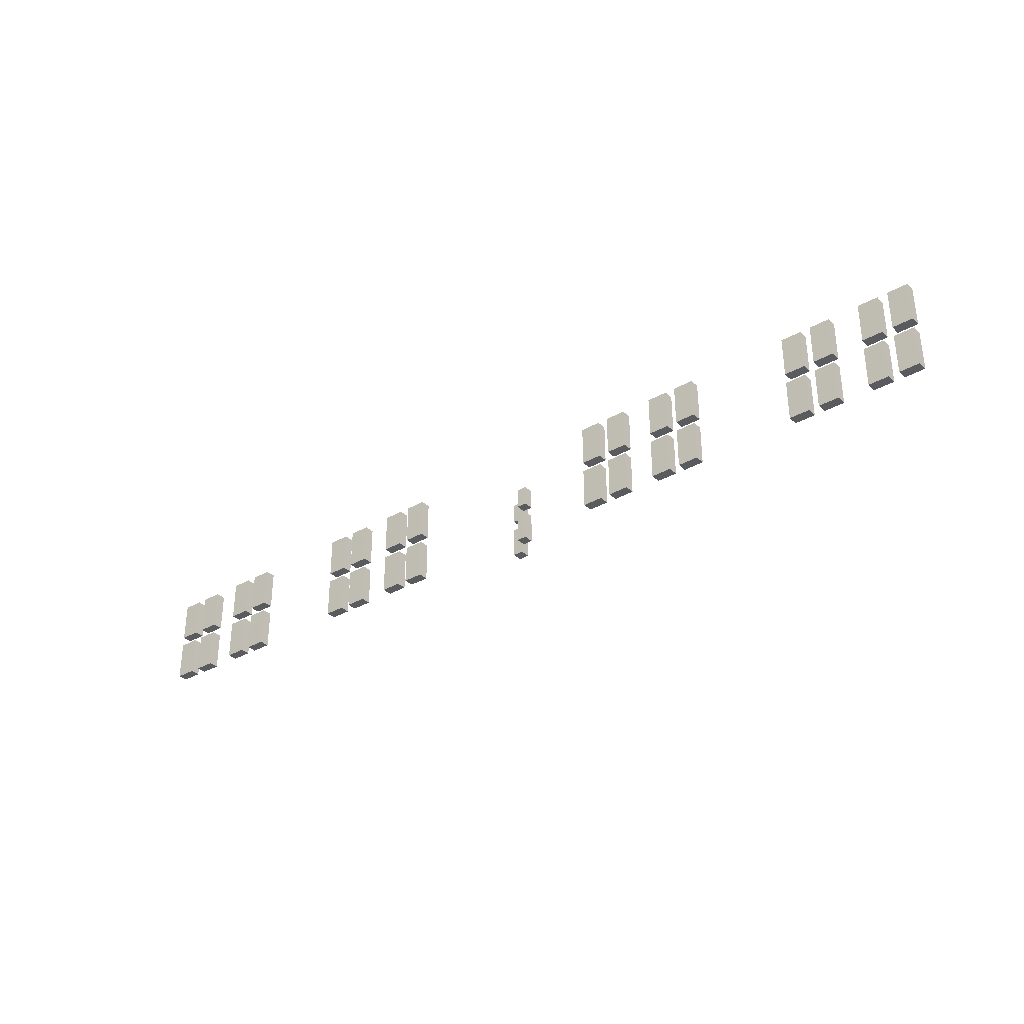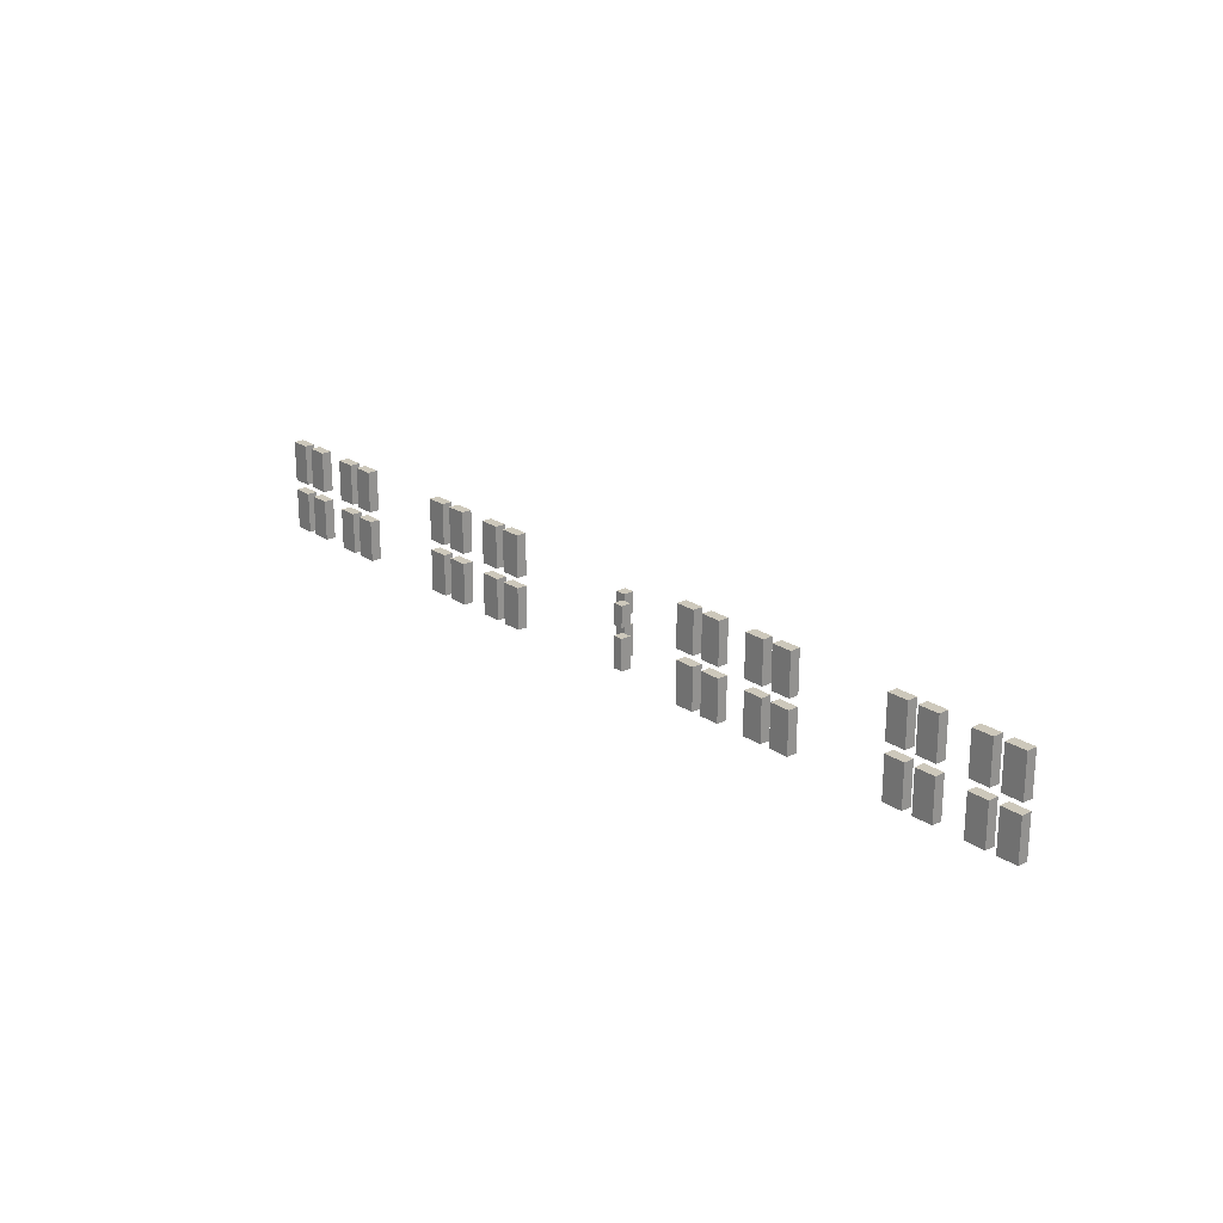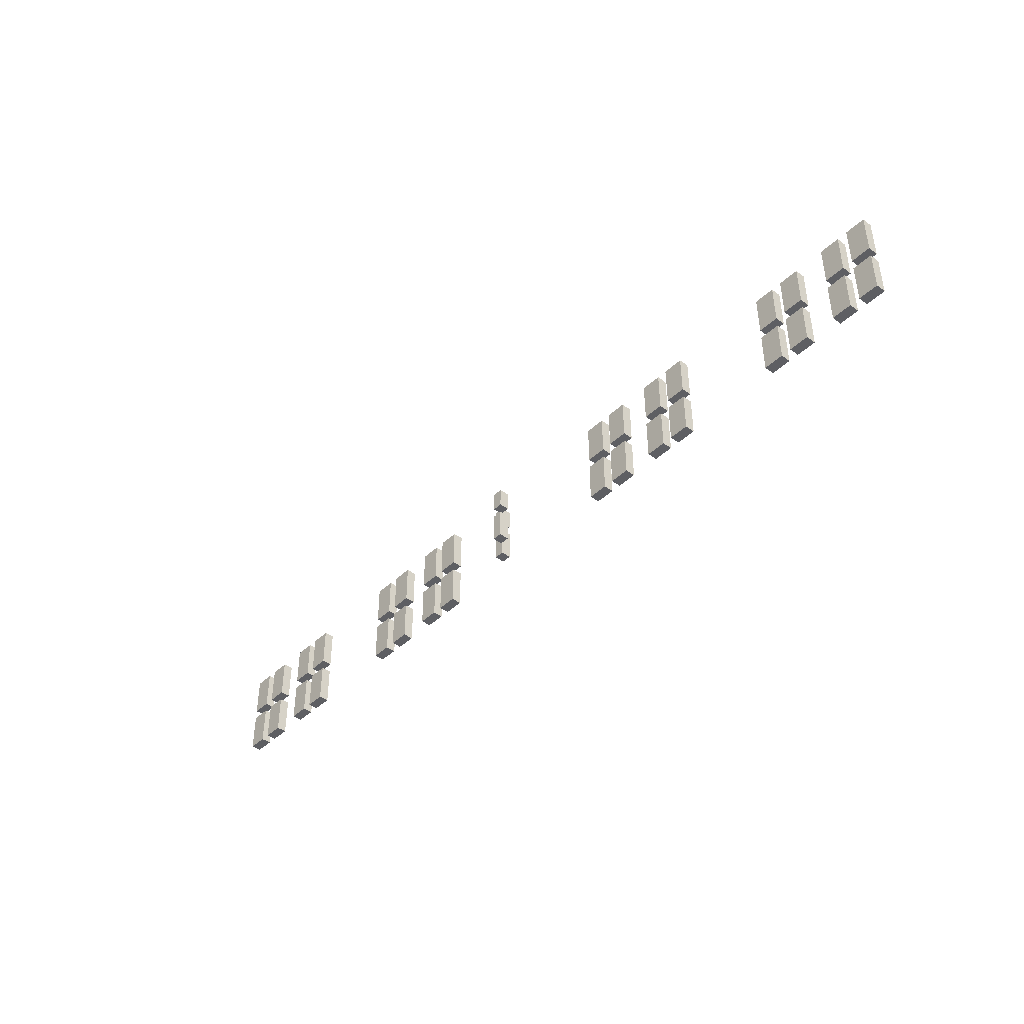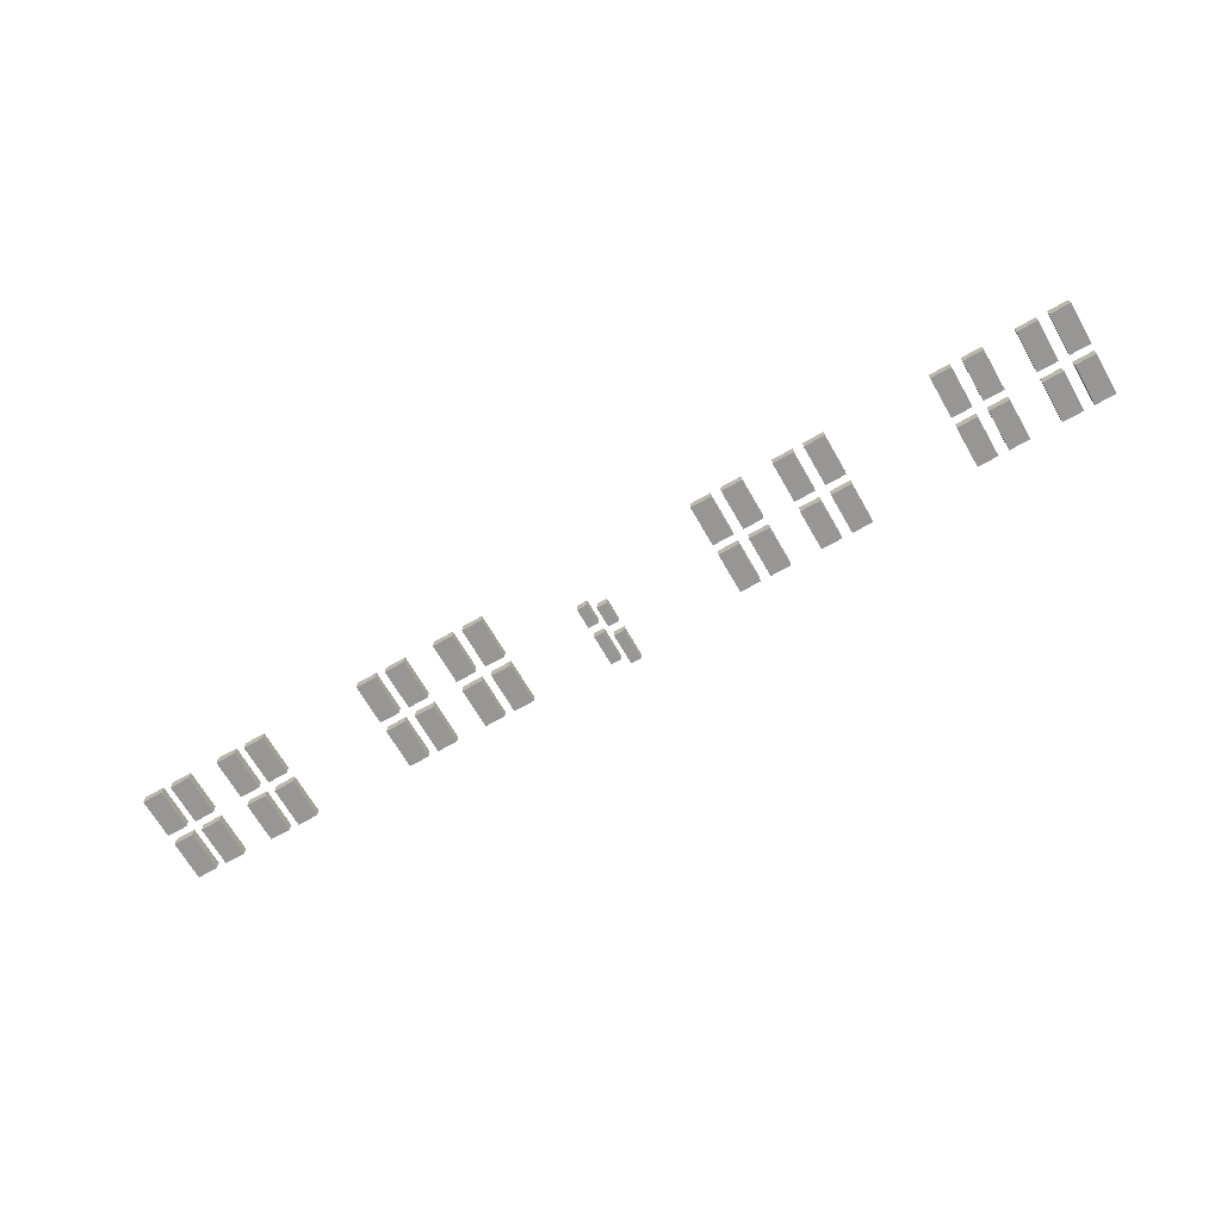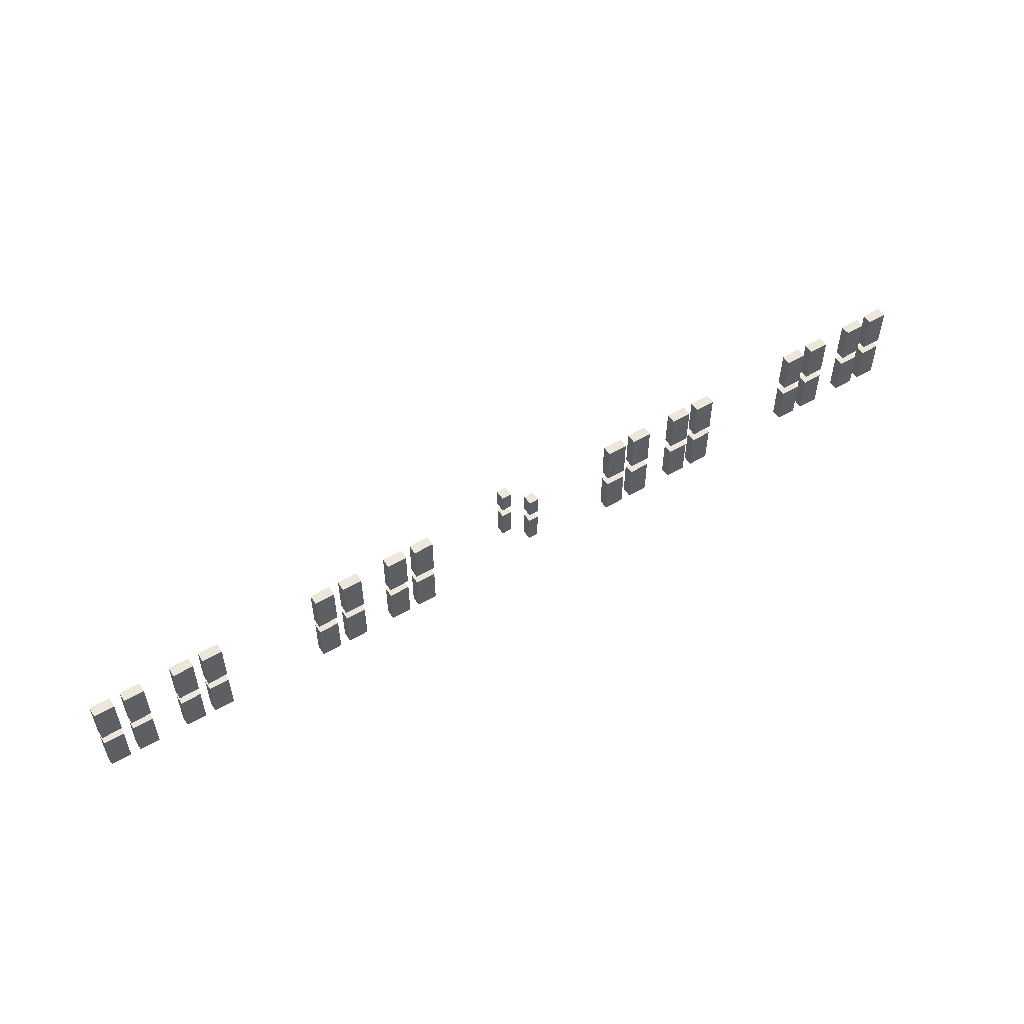
<metadata>
{"format":"obj","ext":"obj","renderer":"f3d","projection":"perspective","resolution":1024,"background":"white","views":[{"elev":-33.4,"azim":38.1,"up":"+Y"},{"elev":22.0,"azim":49.6,"up":"+Y"},{"elev":-42.0,"azim":-131.4,"up":"+Y"},{"elev":-67.8,"azim":-150.1,"up":"+Z"},{"elev":53.2,"azim":-32.5,"up":"+Y"}]}
</metadata>
<code>
o chateau_1
v -23.25 23 25.75
v -23.25 25 25.75
v -23.25 25 25.25
v -23.25 23 25.25
v -23.25 25.5 25.75
v -23.25 27.5 25.75
v -23.25 27.5 25.25
v -23.25 25.5 25.25
v -22.25 23 25.75
v -22.25 23 25.25
v -22.25 25 25.25
v -22.25 25 25.75
v -22.25 25.5 25.75
v -22.25 25.5 25.25
v -22.25 27.5 25.25
v -22.25 27.5 25.75
v -21.75 23 25.75
v -21.75 25 25.75
v -21.75 25 25.25
v -21.75 23 25.25
v -21.75 25.5 25.75
v -21.75 27.5 25.75
v -21.75 27.5 25.25
v -21.75 25.5 25.25
v -20.75 23 25.75
v -20.75 23 25.25
v -20.75 25 25.25
v -20.75 25 25.75
v -20.75 25.5 25.75
v -20.75 25.5 25.25
v -20.75 27.5 25.25
v -20.75 27.5 25.75
v -19.25 23 25.75
v -19.25 25 25.75
v -19.25 25 25.25
v -19.25 23 25.25
v -19.25 25.5 25.75
v -19.25 27.5 25.75
v -19.25 27.5 25.25
v -19.25 25.5 25.25
v -18.25 23 25.75
v -18.25 23 25.25
v -18.25 25 25.25
v -18.25 25 25.75
v -18.25 25.5 25.75
v -18.25 25.5 25.25
v -18.25 27.5 25.25
v -18.25 27.5 25.75
v -17.75 23 25.75
v -17.75 25 25.75
v -17.75 25 25.25
v -17.75 23 25.25
v -17.75 25.5 25.75
v -17.75 27.5 25.75
v -17.75 27.5 25.25
v -17.75 25.5 25.25
v -16.75 23 25.75
v -16.75 23 25.25
v -16.75 25 25.25
v -16.75 25 25.75
v -16.75 25.5 25.75
v -16.75 25.5 25.25
v -16.75 27.5 25.25
v -16.75 27.5 25.75
v -11.75 23 25.75
v -11.75 25 25.75
v -11.75 25 25.25
v -11.75 23 25.25
v -11.75 25.5 25.75
v -11.75 27.5 25.75
v -11.75 27.5 25.25
v -11.75 25.5 25.25
v -10.75 23 25.75
v -10.75 23 25.25
v -10.75 25 25.25
v -10.75 25 25.75
v -10.75 25.5 25.75
v -10.75 25.5 25.25
v -10.75 27.5 25.25
v -10.75 27.5 25.75
v -10.25 23 25.75
v -10.25 25 25.75
v -10.25 25 25.25
v -10.25 23 25.25
v -10.25 25.5 25.75
v -10.25 27.5 25.75
v -10.25 27.5 25.25
v -10.25 25.5 25.25
v -9.25 23 25.75
v -9.25 23 25.25
v -9.25 25 25.25
v -9.25 25 25.75
v -9.25 25.5 25.75
v -9.25 25.5 25.25
v -9.25 27.5 25.25
v -9.25 27.5 25.75
v -7.75 23 25.75
v -7.75 25 25.75
v -7.75 25 25.25
v -7.75 23 25.25
v -7.75 25.5 25.75
v -7.75 27.5 25.75
v -7.75 27.5 25.25
v -7.75 25.5 25.25
v -6.75 23 25.75
v -6.75 23 25.25
v -6.75 25 25.25
v -6.75 25 25.75
v -6.75 25.5 25.75
v -6.75 25.5 25.25
v -6.75 27.5 25.25
v -6.75 27.5 25.75
v -6.25 23 25.75
v -6.25 25 25.75
v -6.25 25 25.25
v -6.25 23 25.25
v -6.25 25.5 25.75
v -6.25 27.5 25.75
v -6.25 27.5 25.25
v -6.25 25.5 25.25
v -5.25 23 25.75
v -5.25 23 25.25
v -5.25 25 25.25
v -5.25 25 25.75
v -5.25 25.5 25.75
v -5.25 25.5 25.25
v -5.25 27.5 25.25
v -5.25 27.5 25.75
v -0.25 23 24.25
v -0.25 24.5 24.25
v -0.25 24.5 23.75
v -0.25 23 23.75
v 0.25 23 24.25
v 0.25 23 23.75
v 0.25 24.5 23.75
v 0.25 24.5 24.25
v -0.25 25 24.25
v -0.25 26 24.25
v -0.25 26 23.75
v -0.25 25 23.75
v 0.25 25 24.25
v 0.25 25 23.75
v 0.25 26 23.75
v 0.25 26 24.25
v 0.75 23 25.25
v 0.75 24.5 25.25
v 0.75 24.5 24.75
v 0.75 23 24.75
v 1.25 23 25.25
v 1.25 23 24.75
v 1.25 24.5 24.75
v 1.25 24.5 25.25
v 0.75 25 25.25
v 0.75 26 25.25
v 0.75 26 24.75
v 0.75 25 24.75
v 1.25 25 25.25
v 1.25 25 24.75
v 1.25 26 24.75
v 1.25 26 25.25
v 5.25 23 25.75
v 5.25 25 25.75
v 5.25 25 25.25
v 5.25 23 25.25
v 5.25 25.5 25.75
v 5.25 27.5 25.75
v 5.25 27.5 25.25
v 5.25 25.5 25.25
v 6.25 23 25.75
v 6.25 23 25.25
v 6.25 25 25.25
v 6.25 25 25.75
v 6.25 25.5 25.75
v 6.25 25.5 25.25
v 6.25 27.5 25.25
v 6.25 27.5 25.75
v 6.75 23 25.75
v 6.75 25 25.75
v 6.75 25 25.25
v 6.75 23 25.25
v 6.75 25.5 25.75
v 6.75 27.5 25.75
v 6.75 27.5 25.25
v 6.75 25.5 25.25
v 7.75 23 25.75
v 7.75 23 25.25
v 7.75 25 25.25
v 7.75 25 25.75
v 7.75 25.5 25.75
v 7.75 25.5 25.25
v 7.75 27.5 25.25
v 7.75 27.5 25.75
v 9.25 23 25.75
v 9.25 25 25.75
v 9.25 25 25.25
v 9.25 23 25.25
v 9.25 25.5 25.75
v 9.25 27.5 25.75
v 9.25 27.5 25.25
v 9.25 25.5 25.25
v 10.25 23 25.75
v 10.25 23 25.25
v 10.25 25 25.25
v 10.25 25 25.75
v 10.25 25.5 25.75
v 10.25 25.5 25.25
v 10.25 27.5 25.25
v 10.25 27.5 25.75
v 10.75 23 25.75
v 10.75 25 25.75
v 10.75 25 25.25
v 10.75 23 25.25
v 10.75 25.5 25.75
v 10.75 27.5 25.75
v 10.75 27.5 25.25
v 10.75 25.5 25.25
v 11.75 23 25.75
v 11.75 23 25.25
v 11.75 25 25.25
v 11.75 25 25.75
v 11.75 25.5 25.75
v 11.75 25.5 25.25
v 11.75 27.5 25.25
v 11.75 27.5 25.75
v 16.75 23 25.75
v 16.75 25 25.75
v 16.75 25 25.25
v 16.75 23 25.25
v 16.75 25.5 25.75
v 16.75 27.5 25.75
v 16.75 27.5 25.25
v 16.75 25.5 25.25
v 17.75 23 25.75
v 17.75 23 25.25
v 17.75 25 25.25
v 17.75 25 25.75
v 17.75 25.5 25.75
v 17.75 25.5 25.25
v 17.75 27.5 25.25
v 17.75 27.5 25.75
v 18.25 23 25.75
v 18.25 25 25.75
v 18.25 25 25.25
v 18.25 23 25.25
v 18.25 25.5 25.75
v 18.25 27.5 25.75
v 18.25 27.5 25.25
v 18.25 25.5 25.25
v 19.25 23 25.75
v 19.25 23 25.25
v 19.25 25 25.25
v 19.25 25 25.75
v 19.25 25.5 25.75
v 19.25 25.5 25.25
v 19.25 27.5 25.25
v 19.25 27.5 25.75
v 20.75 23 25.75
v 20.75 25 25.75
v 20.75 25 25.25
v 20.75 23 25.25
v 20.75 25.5 25.75
v 20.75 27.5 25.75
v 20.75 27.5 25.25
v 20.75 25.5 25.25
v 21.75 23 25.75
v 21.75 23 25.25
v 21.75 25 25.25
v 21.75 25 25.75
v 21.75 25.5 25.75
v 21.75 25.5 25.25
v 21.75 27.5 25.25
v 21.75 27.5 25.75
v 22.25 23 25.75
v 22.25 25 25.75
v 22.25 25 25.25
v 22.25 23 25.25
v 22.25 25.5 25.75
v 22.25 27.5 25.75
v 22.25 27.5 25.25
v 22.25 25.5 25.25
v 23.25 23 25.75
v 23.25 23 25.25
v 23.25 25 25.25
v 23.25 25 25.75
v 23.25 25.5 25.75
v 23.25 25.5 25.25
v 23.25 27.5 25.25
v 23.25 27.5 25.75
f 1 2 3 4
f 5 6 7 8
f 9 10 11 12
f 13 14 15 16
f 17 18 19 20
f 21 22 23 24
f 25 26 27 28
f 29 30 31 32
f 33 34 35 36
f 37 38 39 40
f 41 42 43 44
f 45 46 47 48
f 49 50 51 52
f 53 54 55 56
f 57 58 59 60
f 61 62 63 64
f 65 66 67 68
f 69 70 71 72
f 73 74 75 76
f 77 78 79 80
f 81 82 83 84
f 85 86 87 88
f 89 90 91 92
f 93 94 95 96
f 97 98 99 100
f 101 102 103 104
f 105 106 107 108
f 109 110 111 112
f 113 114 115 116
f 117 118 119 120
f 121 122 123 124
f 125 126 127 128
f 129 130 131 132
f 133 134 135 136
f 137 138 139 140
f 141 142 143 144
f 145 146 147 148
f 149 150 151 152
f 153 154 155 156
f 157 158 159 160
f 161 162 163 164
f 165 166 167 168
f 169 170 171 172
f 173 174 175 176
f 177 178 179 180
f 181 182 183 184
f 185 186 187 188
f 189 190 191 192
f 193 194 195 196
f 197 198 199 200
f 201 202 203 204
f 205 206 207 208
f 209 210 211 212
f 213 214 215 216
f 217 218 219 220
f 221 222 223 224
f 225 226 227 228
f 229 230 231 232
f 233 234 235 236
f 237 238 239 240
f 241 242 243 244
f 245 246 247 248
f 249 250 251 252
f 253 254 255 256
f 257 258 259 260
f 261 262 263 264
f 265 266 267 268
f 269 270 271 272
f 273 274 275 276
f 277 278 279 280
f 281 282 283 284
f 285 286 287 288
f 1 9 12 2
f 4 3 11 10
f 17 25 28 18
f 20 19 27 26
f 33 41 44 34
f 36 35 43 42
f 49 57 60 50
f 52 51 59 58
f 65 73 76 66
f 68 67 75 74
f 81 89 92 82
f 84 83 91 90
f 97 105 108 98
f 100 99 107 106
f 113 121 124 114
f 116 115 123 122
f 161 169 172 162
f 164 163 171 170
f 177 185 188 178
f 180 179 187 186
f 193 201 204 194
f 196 195 203 202
f 209 217 220 210
f 212 211 219 218
f 225 233 236 226
f 228 227 235 234
f 241 249 252 242
f 244 243 251 250
f 257 265 268 258
f 260 259 267 266
f 273 281 284 274
f 276 275 283 282
f 5 13 16 6
f 8 7 15 14
f 21 29 32 22
f 24 23 31 30
f 37 45 48 38
f 40 39 47 46
f 53 61 64 54
f 56 55 63 62
f 69 77 80 70
f 72 71 79 78
f 85 93 96 86
f 88 87 95 94
f 101 109 112 102
f 104 103 111 110
f 117 125 128 118
f 120 119 127 126
f 165 173 176 166
f 168 167 175 174
f 181 189 192 182
f 184 183 191 190
f 197 205 208 198
f 200 199 207 206
f 213 221 224 214
f 216 215 223 222
f 229 237 240 230
f 232 231 239 238
f 245 253 256 246
f 248 247 255 254
f 261 269 272 262
f 264 263 271 270
f 277 285 288 278
f 280 279 287 286
f 145 149 152 146
f 148 147 151 150
f 153 157 160 154
f 156 155 159 158
f 129 133 136 130
f 132 131 135 134
f 137 141 144 138
f 140 139 143 142
f 1 4 10 9
f 17 20 26 25
f 33 36 42 41
f 49 52 58 57
f 65 68 74 73
f 81 84 90 89
f 97 100 106 105
f 113 116 122 121
f 129 132 134 133
f 145 148 150 149
f 161 164 170 169
f 177 180 186 185
f 193 196 202 201
f 209 212 218 217
f 225 228 234 233
f 241 244 250 249
f 257 260 266 265
f 273 276 282 281
f 130 136 135 131
f 146 152 151 147
f 2 12 11 3
f 18 28 27 19
f 34 44 43 35
f 50 60 59 51
f 66 76 75 67
f 82 92 91 83
f 98 108 107 99
f 114 124 123 115
f 162 172 171 163
f 178 188 187 179
f 194 204 203 195
f 210 220 219 211
f 226 236 235 227
f 242 252 251 243
f 258 268 267 259
f 274 284 283 275
f 137 140 142 141
f 153 156 158 157
f 5 8 14 13
f 21 24 30 29
f 37 40 46 45
f 53 56 62 61
f 69 72 78 77
f 85 88 94 93
f 101 104 110 109
f 117 120 126 125
f 138 144 143 139
f 154 160 159 155
f 165 168 174 173
f 181 184 190 189
f 197 200 206 205
f 213 216 222 221
f 229 232 238 237
f 245 248 254 253
f 261 264 270 269
f 277 280 286 285
f 6 16 15 7
f 22 32 31 23
f 38 48 47 39
f 54 64 63 55
f 70 80 79 71
f 86 96 95 87
f 102 112 111 103
f 118 128 127 119
f 166 176 175 167
f 182 192 191 183
f 198 208 207 199
f 214 224 223 215
f 230 240 239 231
f 246 256 255 247
f 262 272 271 263
f 278 288 287 279

</code>
